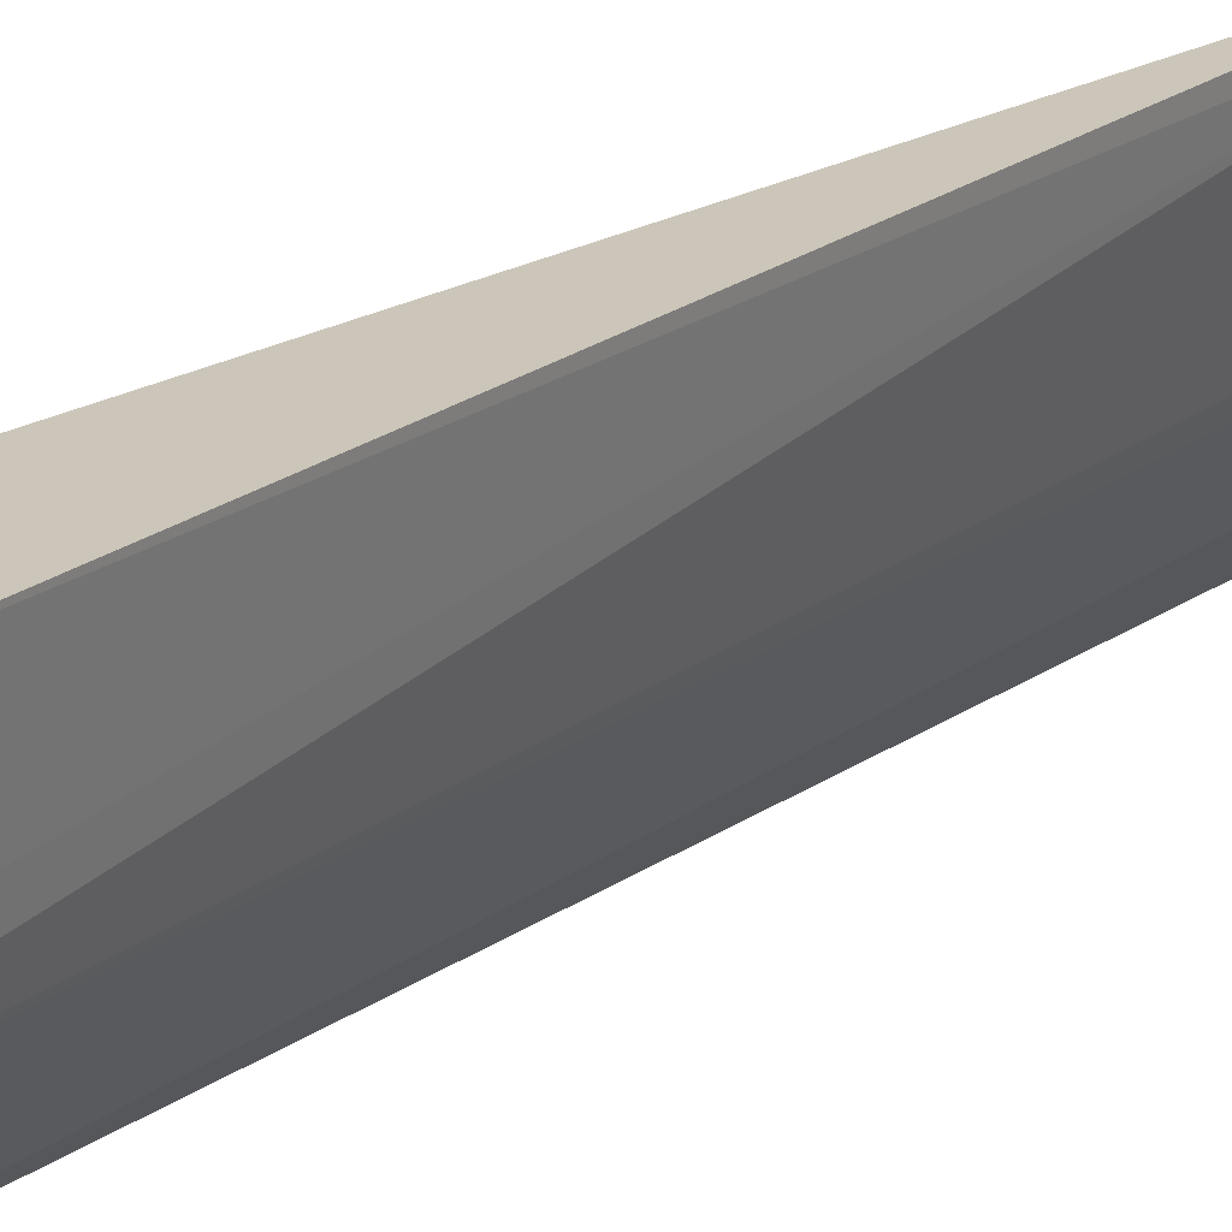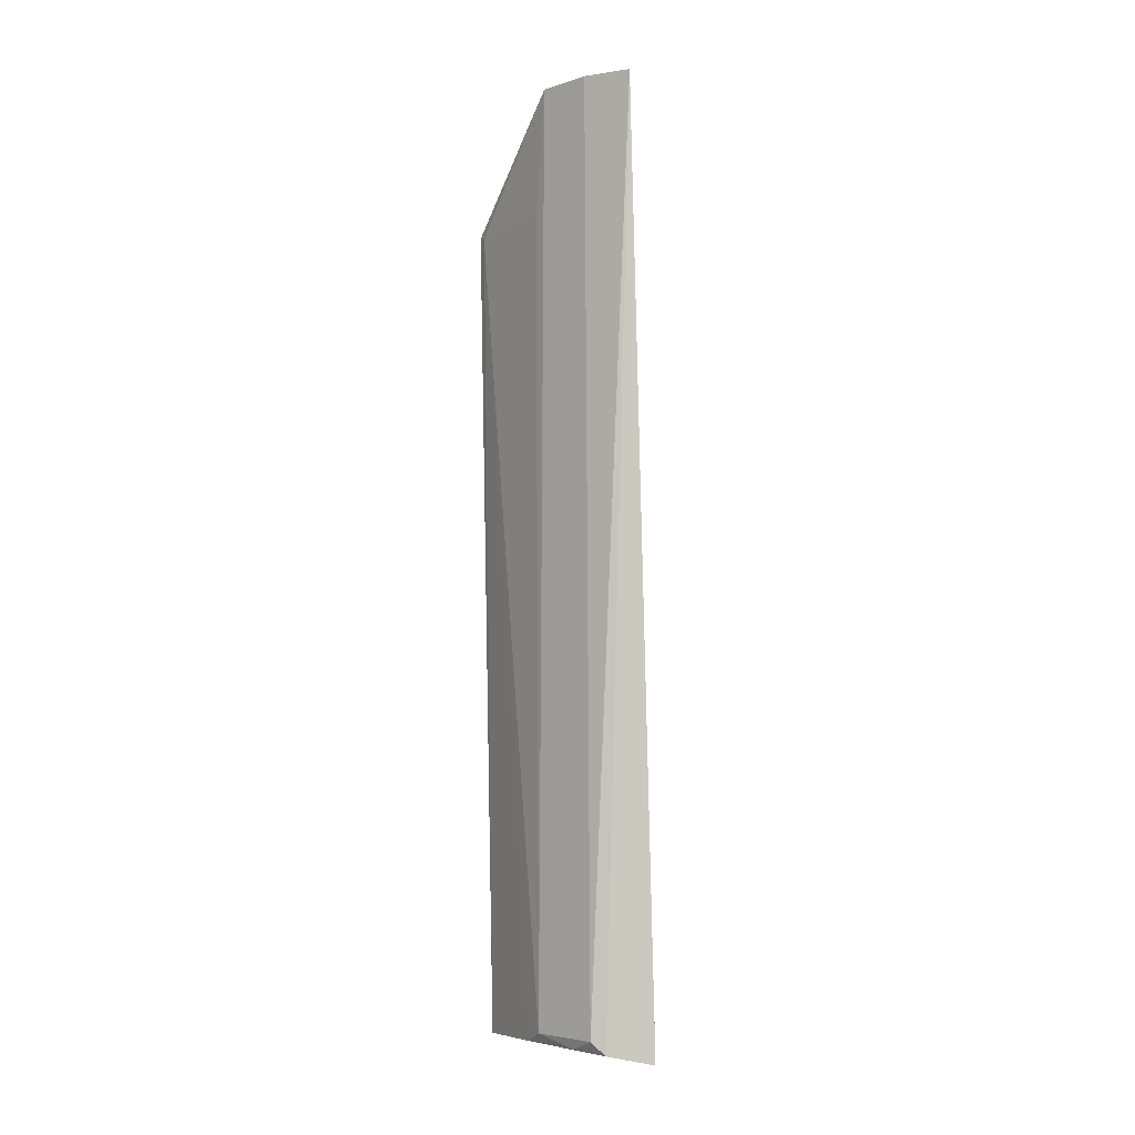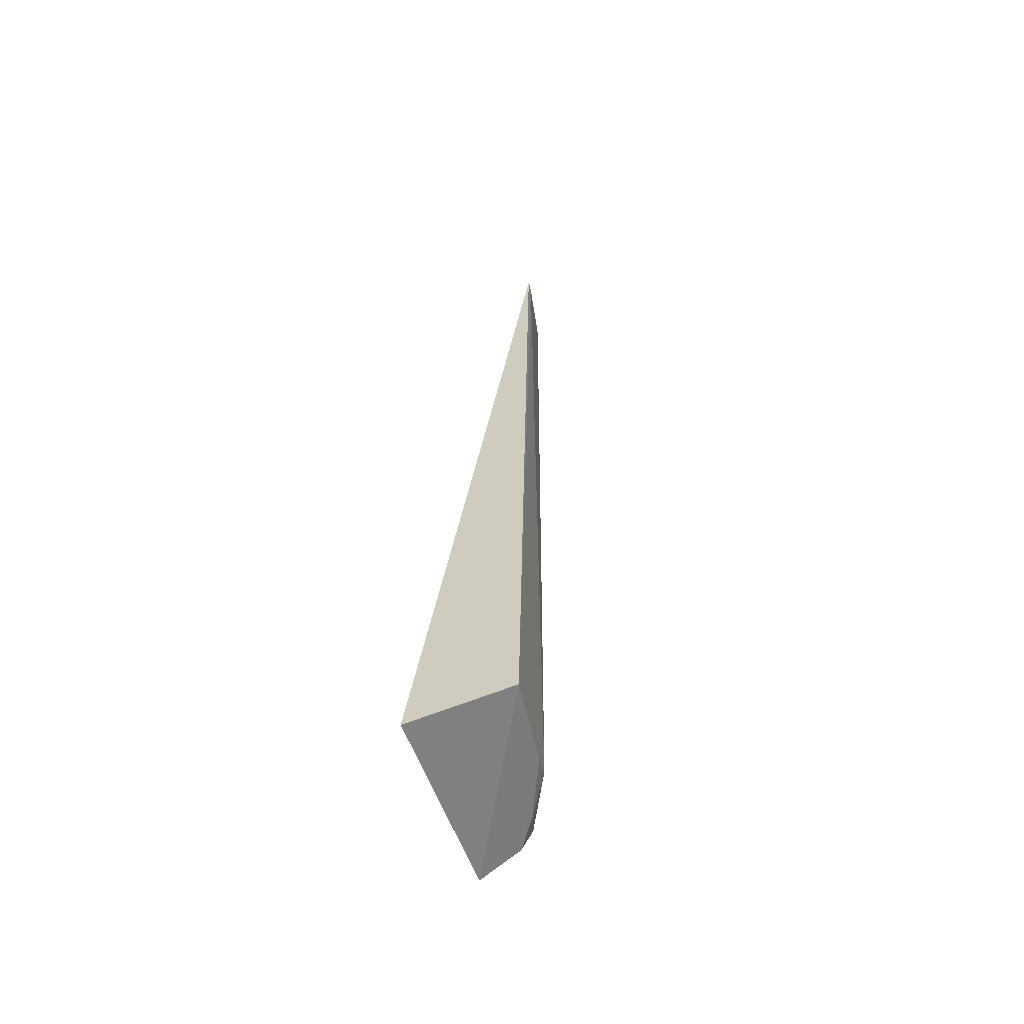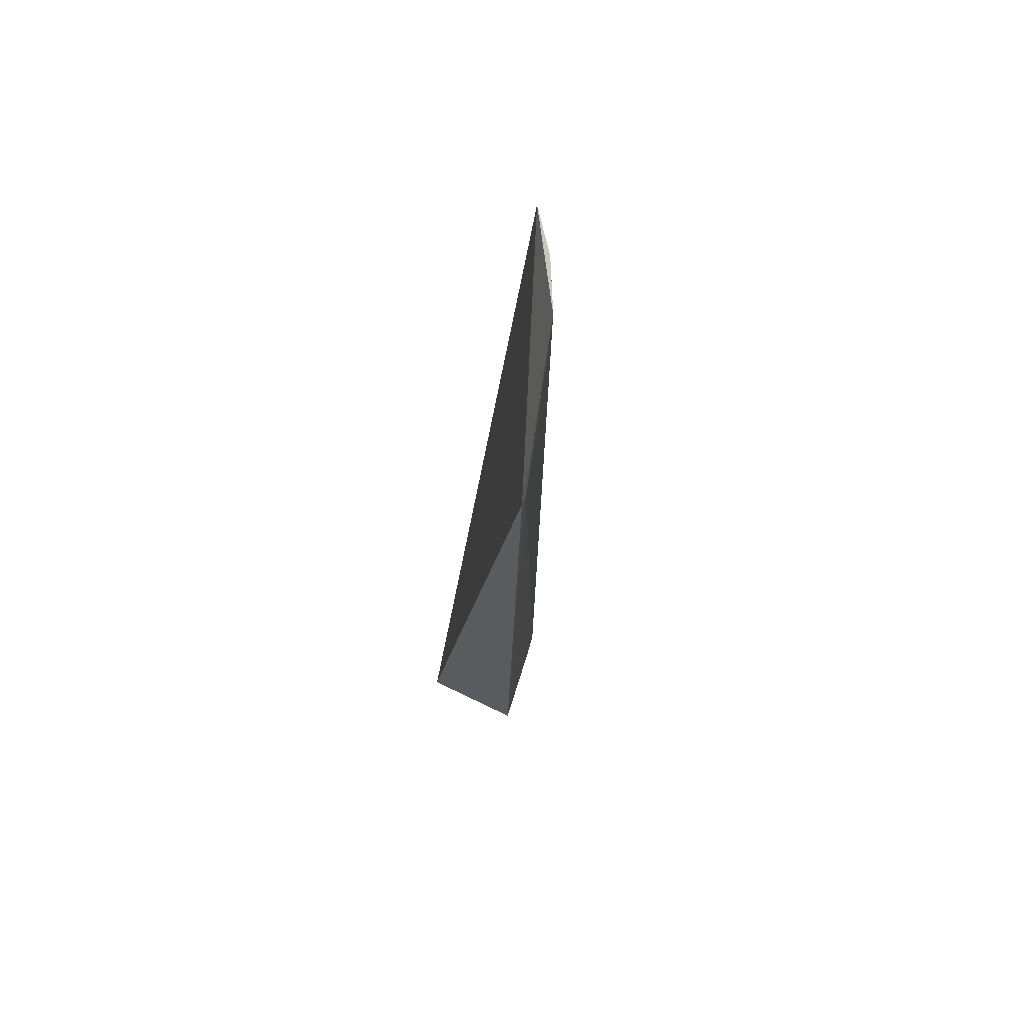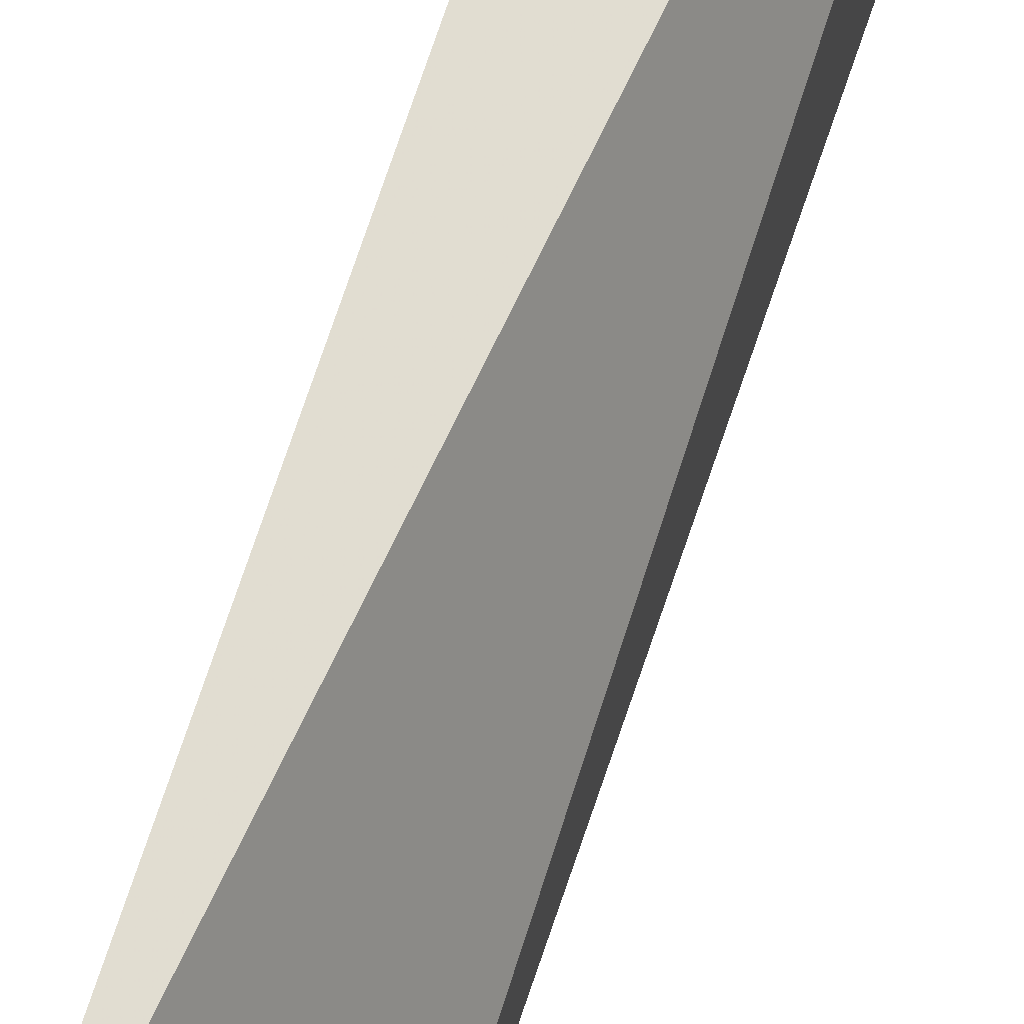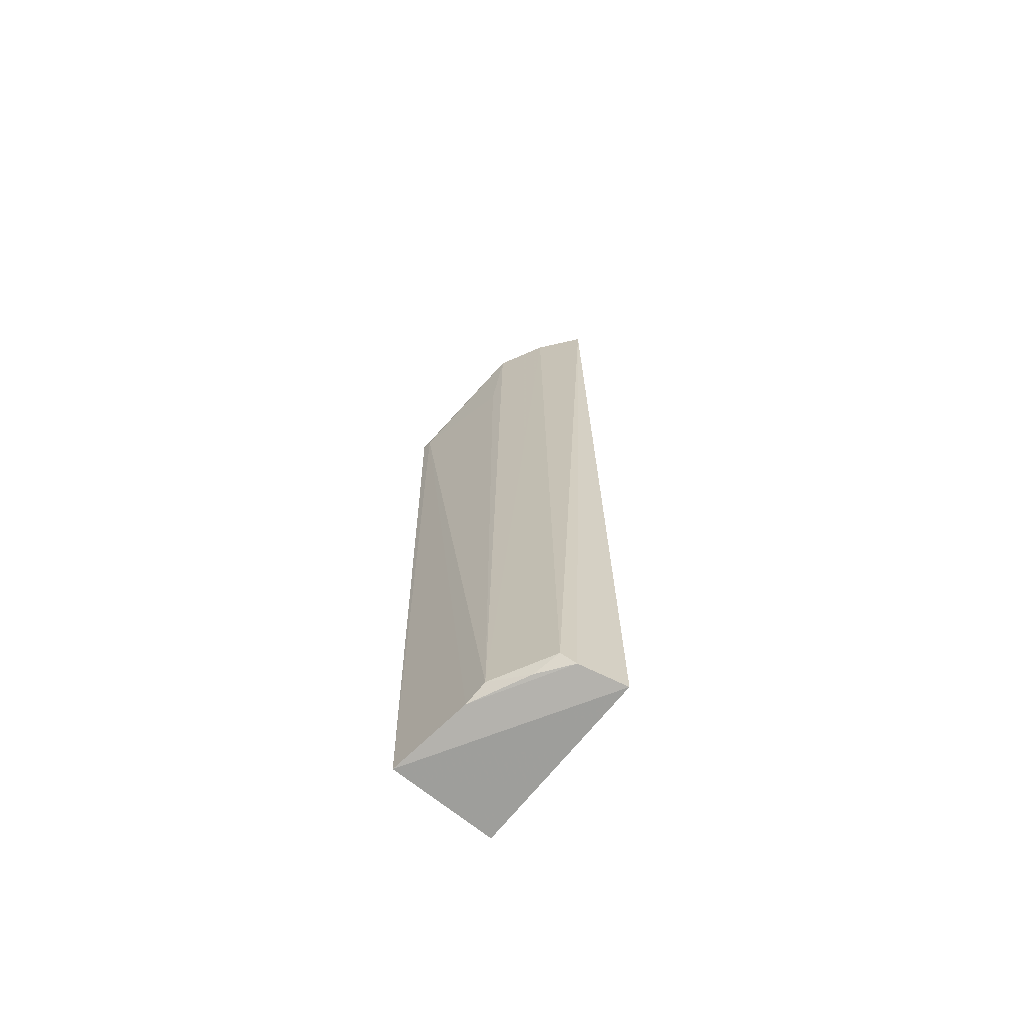
<metadata>
{"format":"obj","ext":"obj","renderer":"f3d","projection":"perspective","resolution":1024,"background":"white","views":[{"elev":21.7,"azim":-143.3,"up":"+Y"},{"elev":-3.9,"azim":-18.1,"up":"+Z"},{"elev":-58.9,"azim":-159.8,"up":"+Z"},{"elev":69.8,"azim":-154.2,"up":"+Z"},{"elev":68.8,"azim":16.7,"up":"+Y"},{"elev":-69.0,"azim":-38.5,"up":"+Z"}]}
</metadata>
<code>
v -0.145 -0.1137 -0.03855
v -0.1288 -0.1011 -0.4998
v -0.1289 -0.01028 -0.5
v -0.1881 -0.01017 -0.09845
v -0.173 -0.06207 -0.4892
v -0.1572 -0.09168 -0.4892
v -0.1731 -0.07018 -0.03783
v -0.1806 -0.009548 -0.4971
v -0.1614 -0.07917 -0.4945
v -0.1507 -0.09459 -0.4956
v -0.1877 -0.01517 -0.09977
v -0.1606 -0.09369 -0.03736
v -0.1746 -0.05113 -0.4945
v -0.1749 -0.06312 -0.09813
f 1 2 3
f 1 3 4
f 7 1 4
f 8 3 2
f 8 4 3
f 9 6 5
f 10 2 1
f 10 1 6
f 10 6 9
f 10 8 2
f 11 7 4
f 11 4 8
f 12 6 1
f 12 1 7
f 12 7 5
f 12 5 6
f 13 9 5
f 13 10 9
f 13 8 10
f 13 11 8
f 13 5 11
f 14 11 5
f 14 5 7
f 14 7 11

</code>
